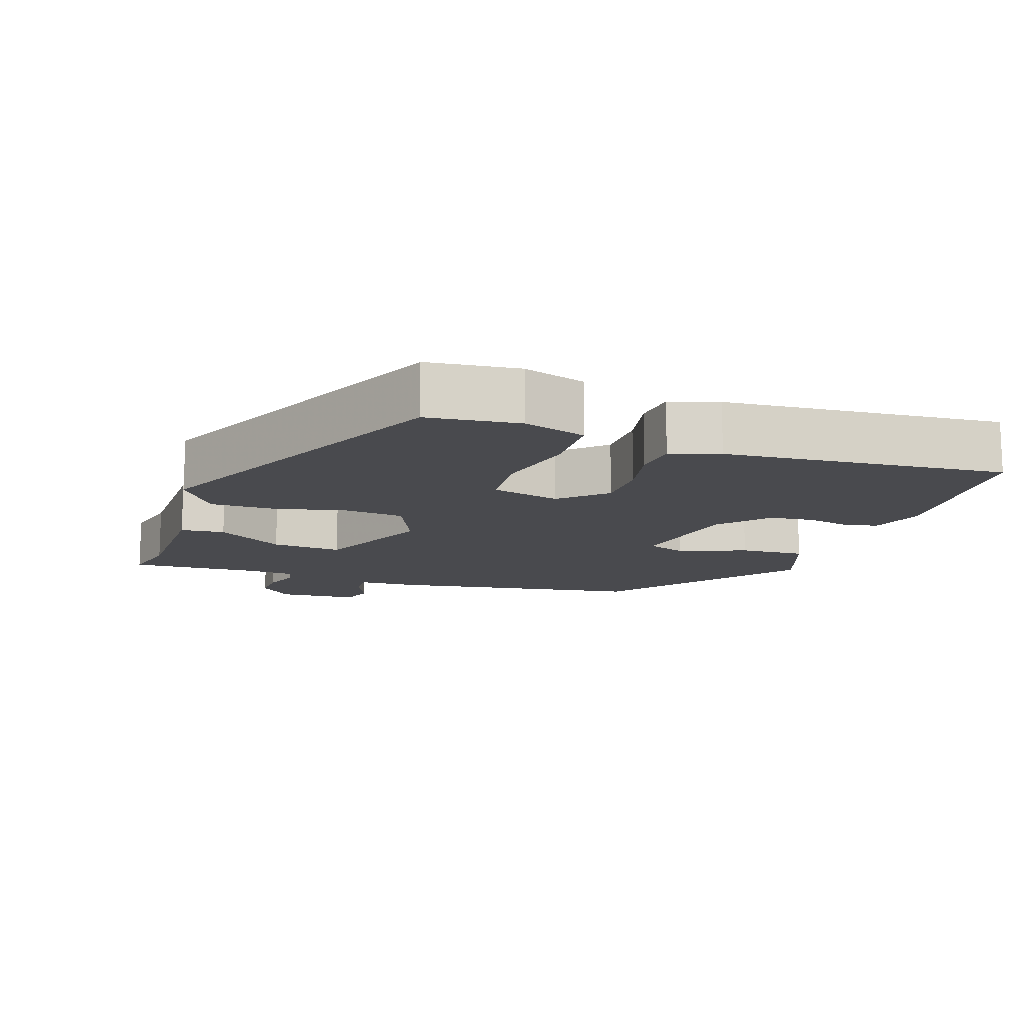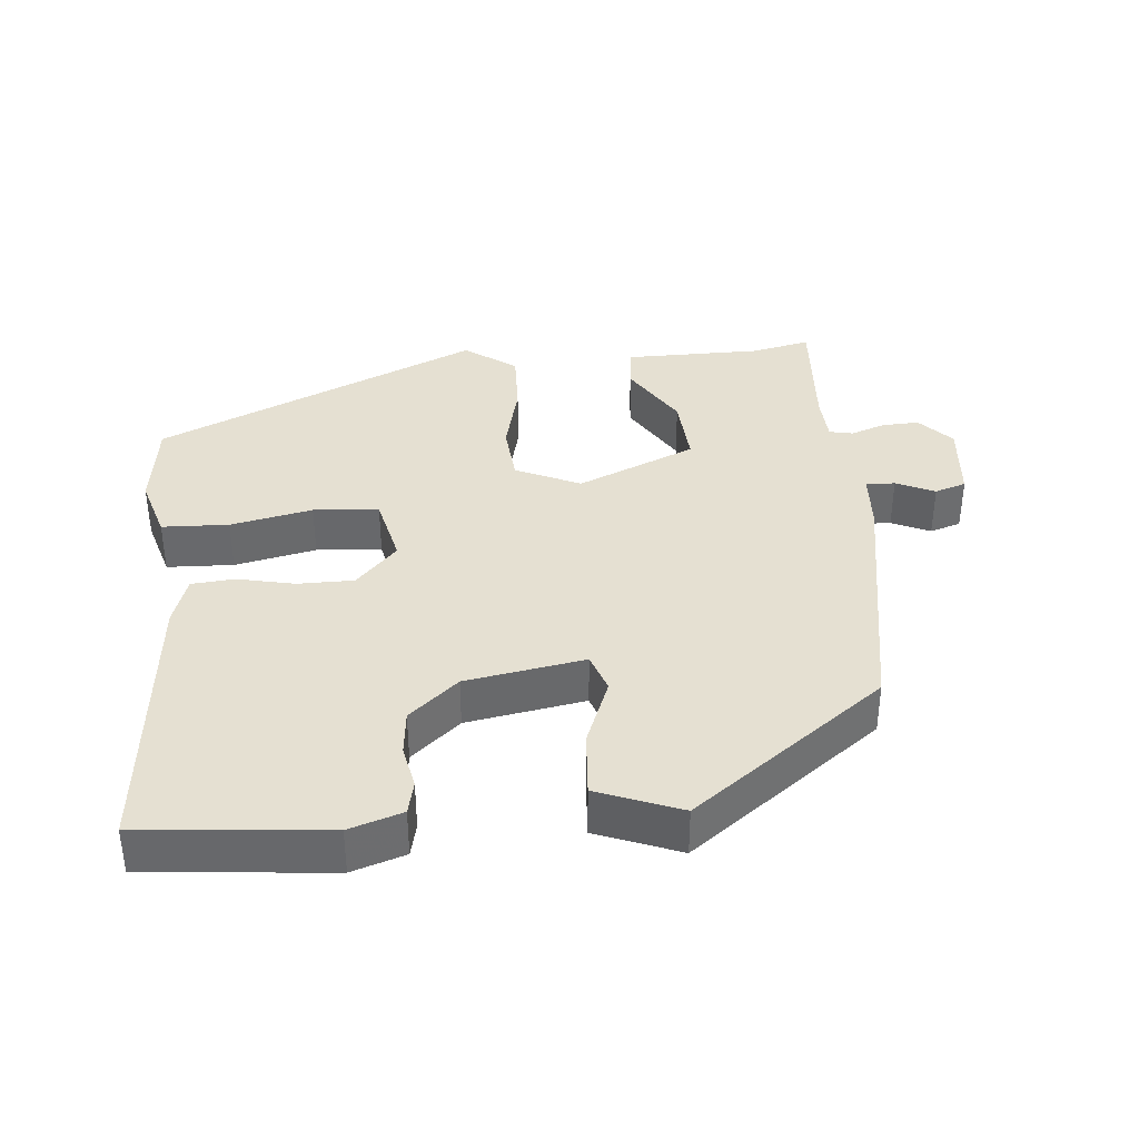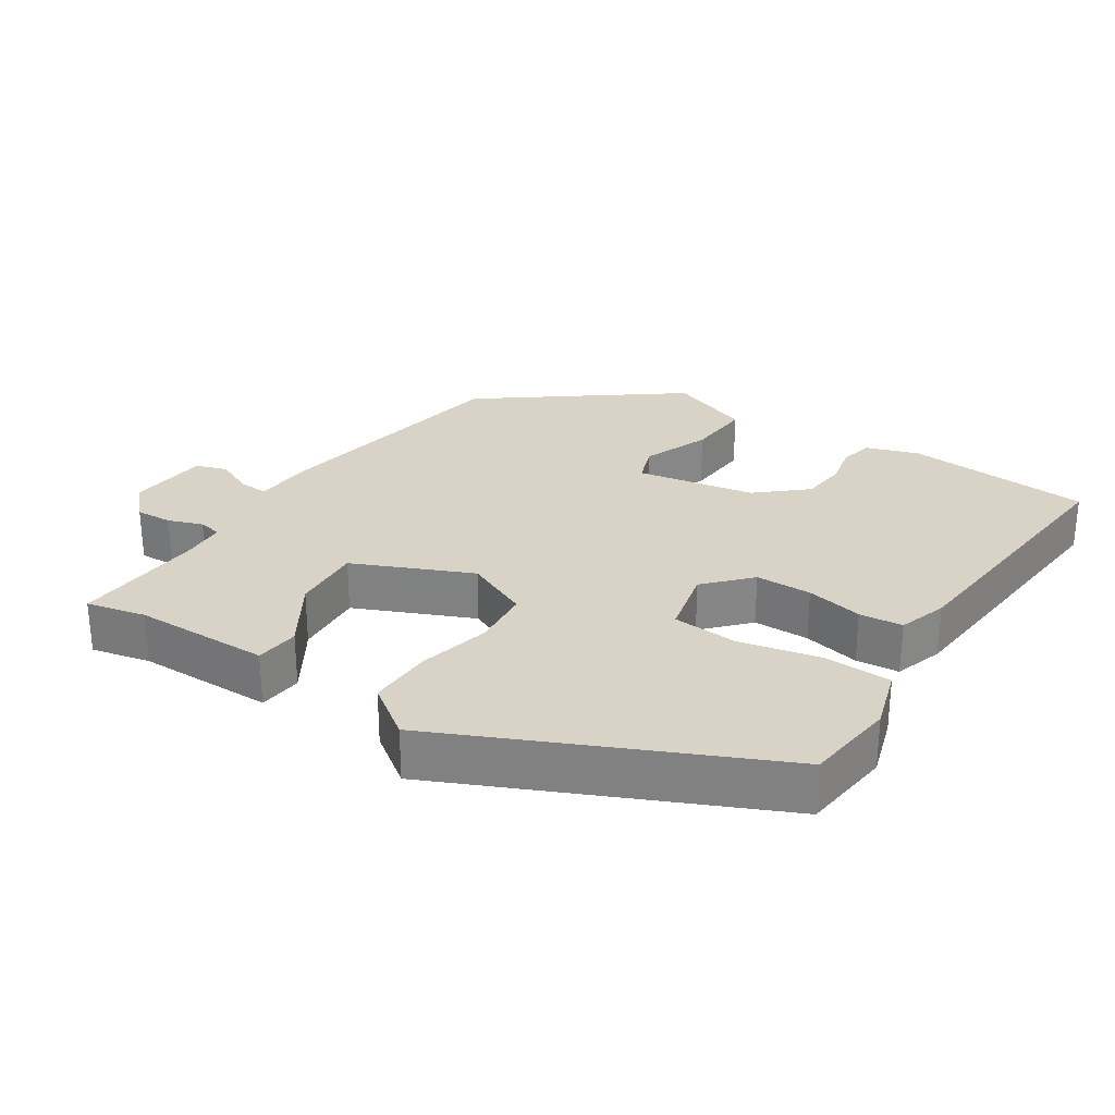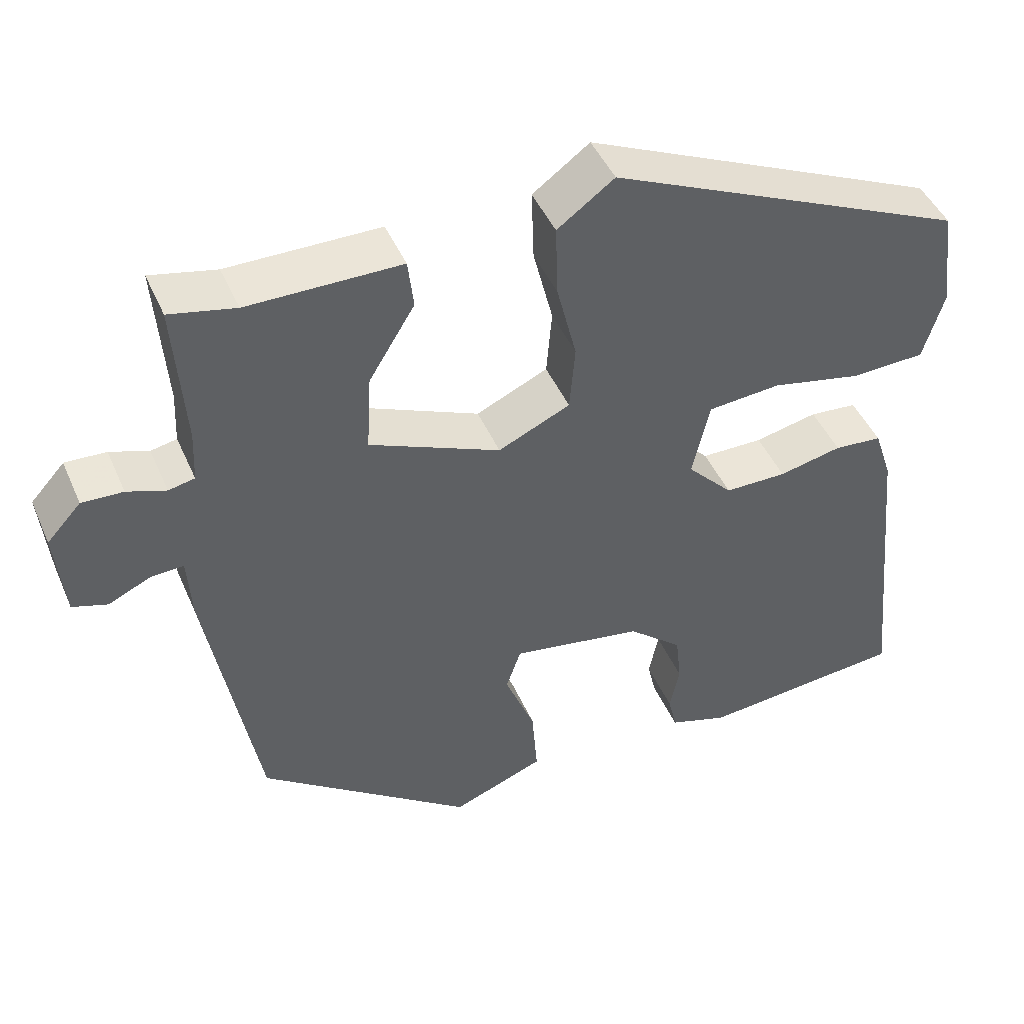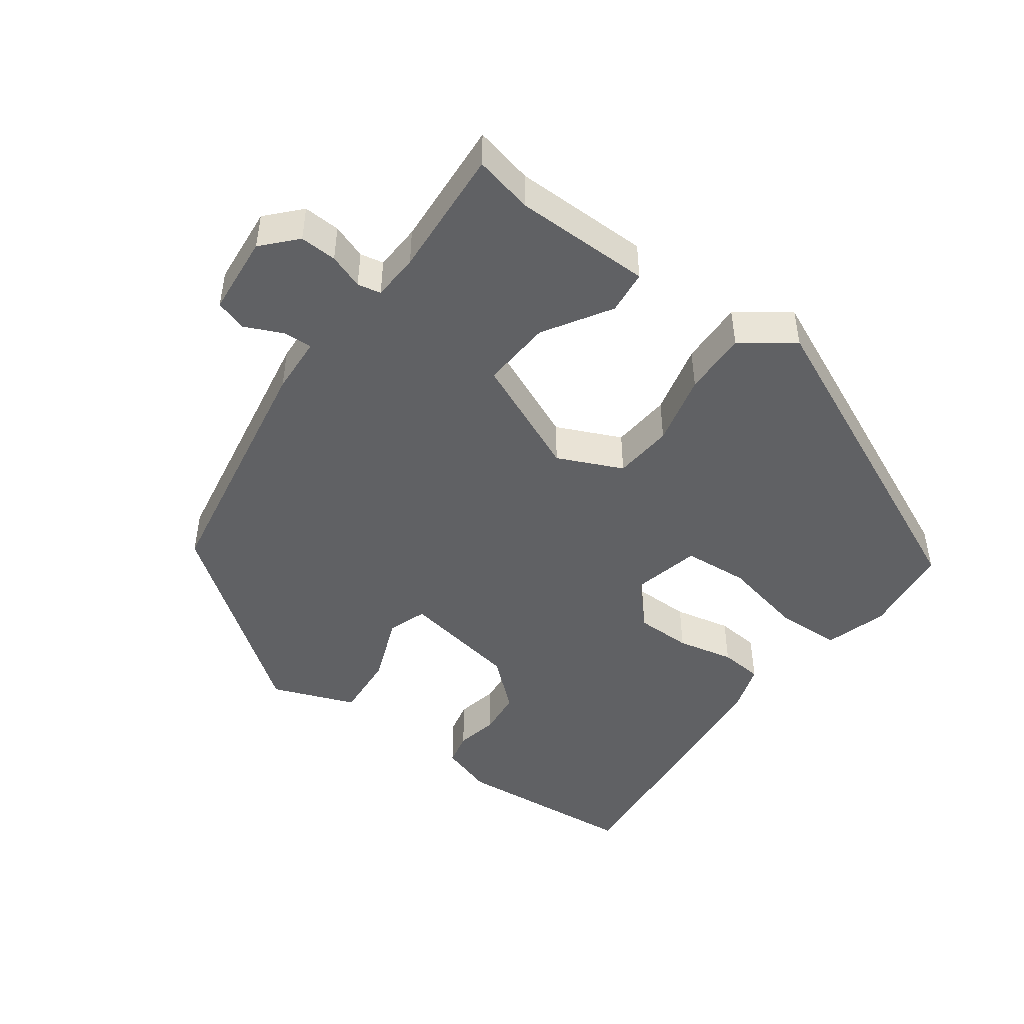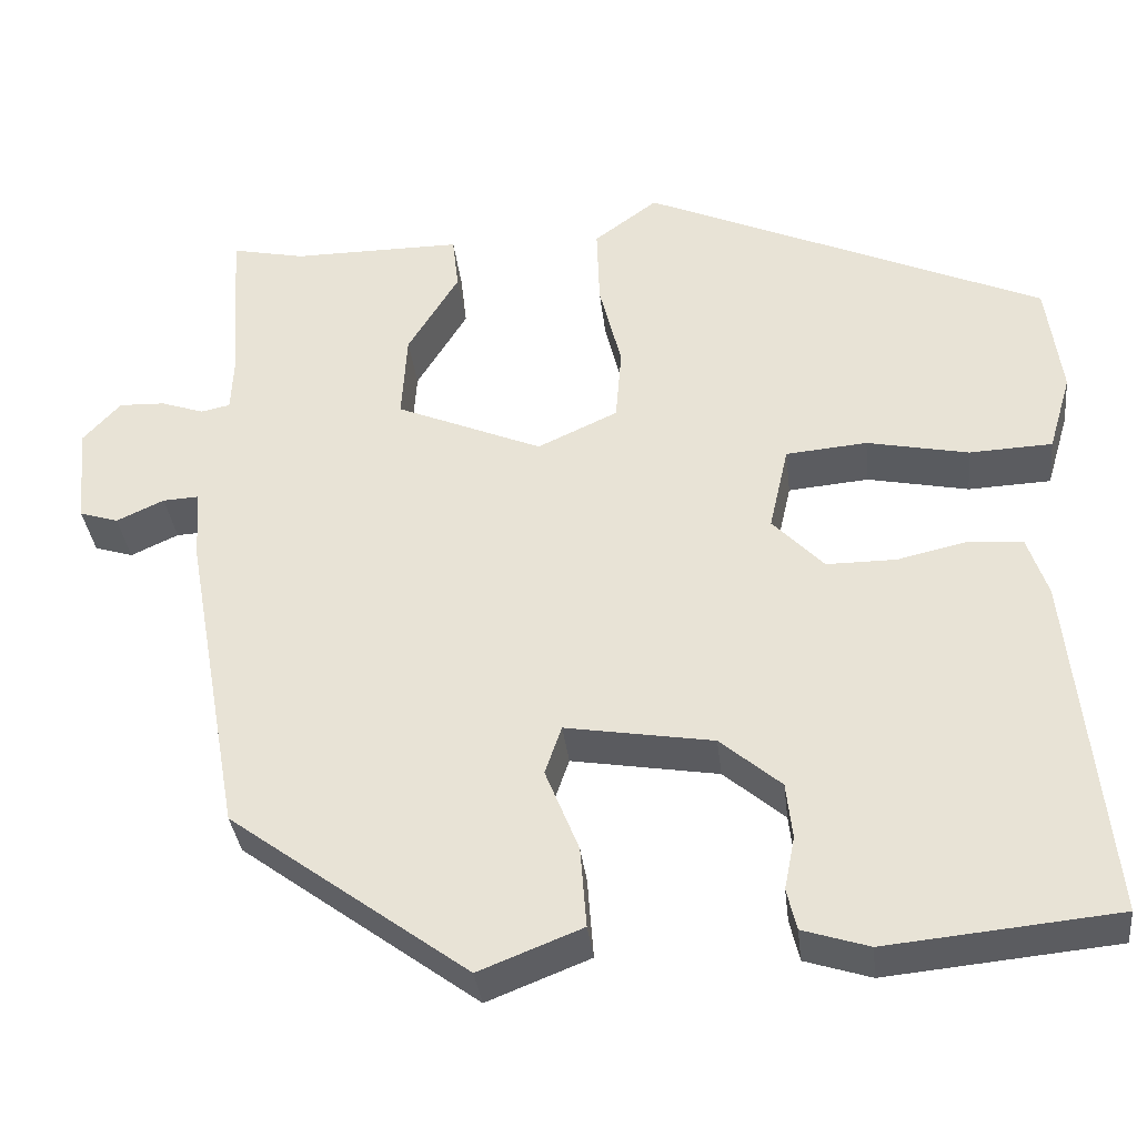
<metadata>
{"format":"obj","ext":"obj","renderer":"f3d","projection":"perspective","resolution":1024,"background":"white","views":[{"elev":-13.4,"azim":70.3,"up":"+Y"},{"elev":37.6,"azim":174.6,"up":"+Y"},{"elev":28.1,"azim":32.6,"up":"+Y"},{"elev":45.6,"azim":-22.7,"up":"+Z"},{"elev":-47.0,"azim":-36.5,"up":"+Y"},{"elev":-35.2,"azim":6.5,"up":"+Z"}]}
</metadata>
<code>
v 0.488 0.07 0.324
v 0.505 0.07 0.195
v 0.479 0.07 0.107
v 0.385 0.07 0.103
v 0.27 0.07 0.127
v 0.178 0.07 0.119
v 0.156 0.07 0.022
v 0.214 0.07 -0.039
v 0.293 0.07 -0.039
v 0.373 0.07 -0.021
v 0.434 0.07 -0.026
v 0.457 0.07 -0.095
v 0.497 0.07 -0.489
v 0.236 0.07 -0.514
v 0.161 0.07 -0.49
v 0.15 0.07 -0.443
v 0.162 0.07 -0.383
v 0.155 0.07 -0.319
v 0.086 0.07 -0.26
v -0.081 0.07 -0.232
v -0.1 0.07 -0.287
v -0.062 0.07 -0.382
v -0.055 0.07 -0.474
v -0.172 0.07 -0.52
v -0.442 0.07 -0.321
v -0.506 0.07 0.035
v -0.511 0.07 0.116
v -0.552 0.07 0.114
v -0.606 0.07 0.089
v -0.65 0.07 0.103
v -0.661 0.07 0.216
v -0.618 0.07 0.263
v -0.566 0.07 0.261
v -0.517 0.07 0.244
v -0.484 0.07 0.251
v -0.481 0.07 0.317
v -0.494 0.07 0.5
v -0.411 0.07 0.482
v -0.218 0.07 0.482
v -0.211 0.07 0.42
v -0.269 0.07 0.325
v -0.275 0.07 0.226
v -0.109 0.07 0.155
v -0.018 0.07 0.197
v -0.011 0.07 0.281
v -0.036 0.07 0.382
v -0.039 0.07 0.473
v 0.033 0.07 0.526
v 0.488 0 0.324
v 0.505 0 0.195
v 0.479 0 0.107
v 0.385 0 0.103
v 0.27 0 0.127
v 0.178 0 0.119
v 0.156 0 0.022
v 0.214 0 -0.039
v 0.293 0 -0.039
v 0.373 0 -0.021
v 0.434 0 -0.026
v 0.457 0 -0.095
v 0.497 0 -0.489
v 0.236 0 -0.514
v 0.161 0 -0.49
v 0.15 0 -0.443
v 0.162 0 -0.383
v 0.155 0 -0.319
v 0.086 0 -0.26
v -0.081 0 -0.232
v -0.1 0 -0.287
v -0.062 0 -0.382
v -0.055 0 -0.474
v -0.172 0 -0.52
v -0.442 0 -0.321
v -0.506 0 0.035
v -0.511 0 0.116
v -0.552 0 0.114
v -0.606 0 0.089
v -0.65 0 0.103
v -0.661 0 0.216
v -0.618 0 0.263
v -0.566 0 0.261
v -0.517 0 0.244
v -0.484 0 0.251
v -0.481 0 0.317
v -0.494 0 0.5
v -0.411 0 0.482
v -0.218 0 0.482
v -0.211 0 0.42
v -0.269 0 0.325
v -0.275 0 0.226
v -0.109 0 0.155
v -0.018 0 0.197
v -0.011 0 0.281
v -0.036 0 0.382
v -0.039 0 0.473
v 0.033 0 0.526
f 45 46 47 48
f 44 45 48 1
f 43 44 1 2
f 38 39 40 41
f 36 37 38 41
f 35 36 41 42
f 34 35 42 43
f 32 33 34
f 31 32 34 43
f 28 29 30 31
f 27 28 31 43
f 21 22 23 24
f 21 24 25 26
f 14 15 16 17
f 14 17 18
f 13 14 18
f 12 13 18 19
f 9 10 11 12
f 8 9 12 19
f 2 3 4 5
f 2 5 6
f 43 2 6
f 27 43 6 7
f 20 21 26 27
f 19 20 27
f 7 8 19 27
f 96 95 94 93
f 49 96 93 92
f 50 49 92 91
f 89 88 87 86
f 89 86 85 84
f 90 89 84 83
f 91 90 83 82
f 82 81 80
f 91 82 80 79
f 79 78 77 76
f 91 79 76 75
f 72 71 70 69
f 74 73 72 69
f 65 64 63 62
f 66 65 62
f 66 62 61
f 67 66 61 60
f 60 59 58 57
f 67 60 57 56
f 53 52 51 50
f 54 53 50
f 54 50 91
f 55 54 91 75
f 75 74 69 68
f 75 68 67
f 75 67 56 55
f 1 49 50 2
f 2 50 51 3
f 3 51 52 4
f 4 52 53 5
f 5 53 54 6
f 6 54 55 7
f 7 55 56 8
f 8 56 57 9
f 9 57 58 10
f 10 58 59 11
f 11 59 60 12
f 12 60 61 13
f 13 61 62 14
f 14 62 63 15
f 15 63 64 16
f 16 64 65 17
f 17 65 66 18
f 18 66 67 19
f 19 67 68 20
f 20 68 69 21
f 21 69 70 22
f 22 70 71 23
f 23 71 72 24
f 24 72 73 25
f 25 73 74 26
f 26 74 75 27
f 27 75 76 28
f 28 76 77 29
f 29 77 78 30
f 30 78 79 31
f 31 79 80 32
f 32 80 81 33
f 33 81 82 34
f 34 82 83 35
f 35 83 84 36
f 36 84 85 37
f 37 85 86 38
f 38 86 87 39
f 39 87 88 40
f 40 88 89 41
f 41 89 90 42
f 42 90 91 43
f 43 91 92 44
f 44 92 93 45
f 45 93 94 46
f 46 94 95 47
f 47 95 96 48
f 48 96 49 1

</code>
